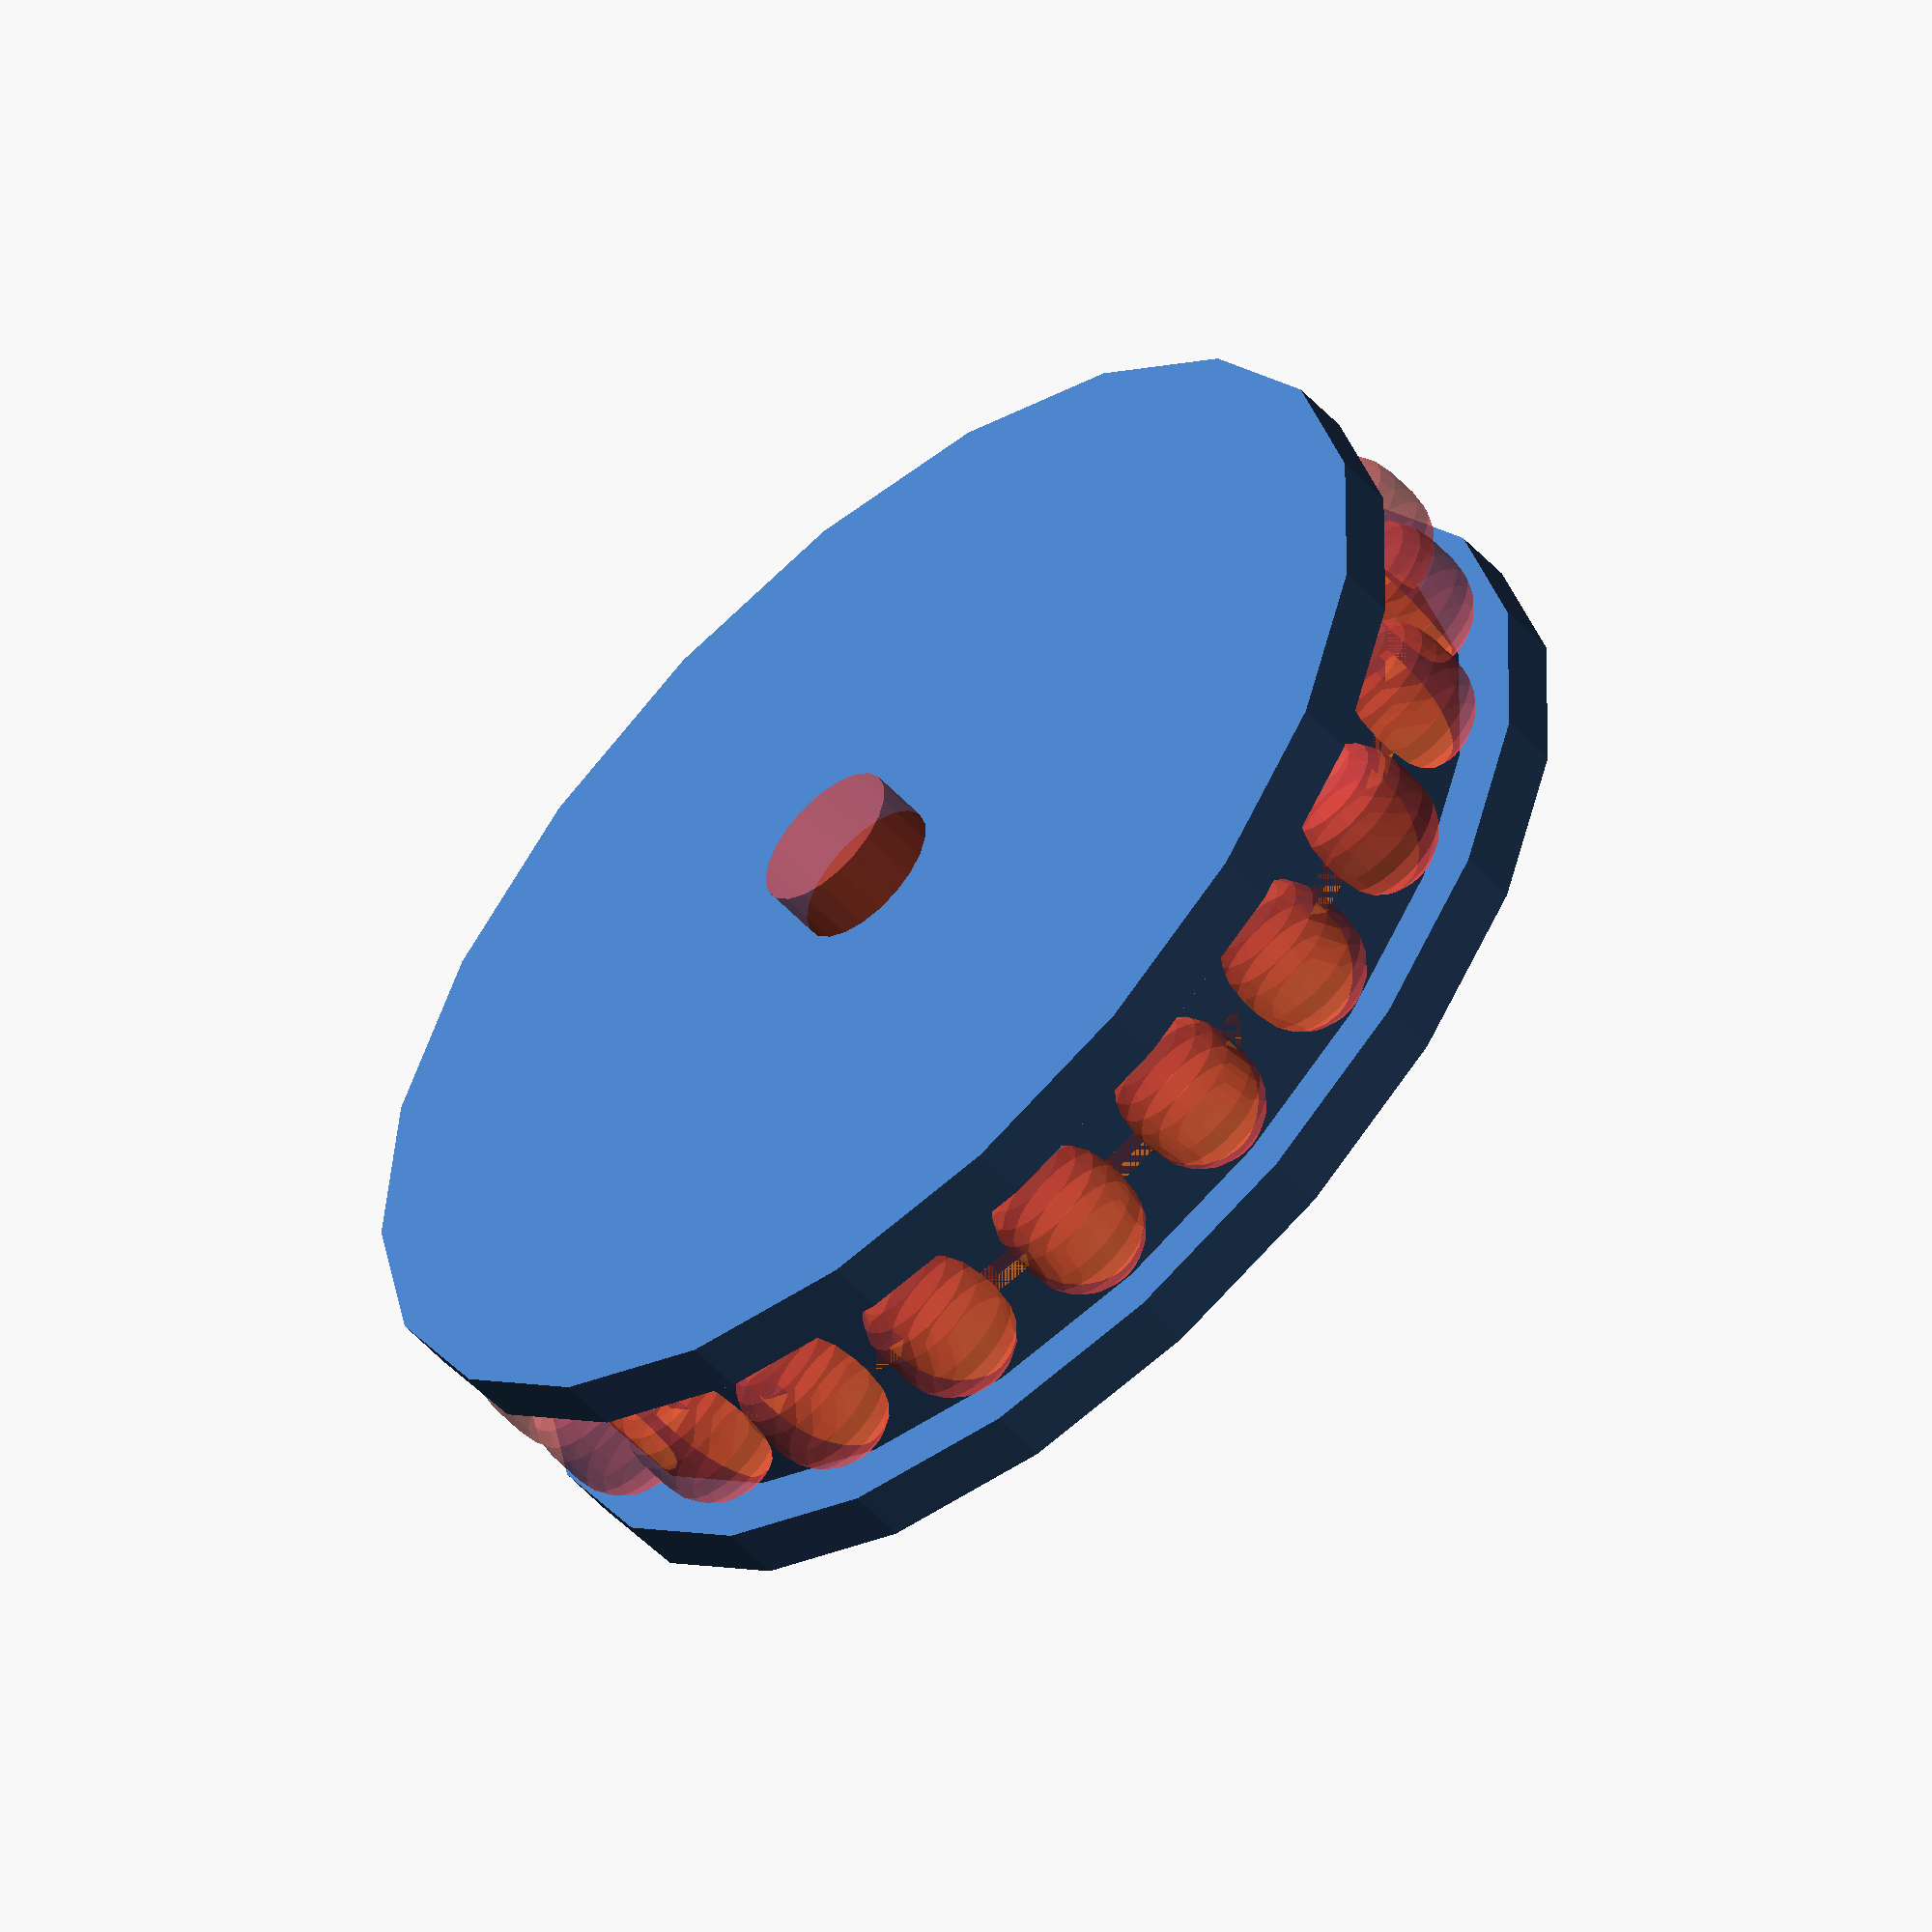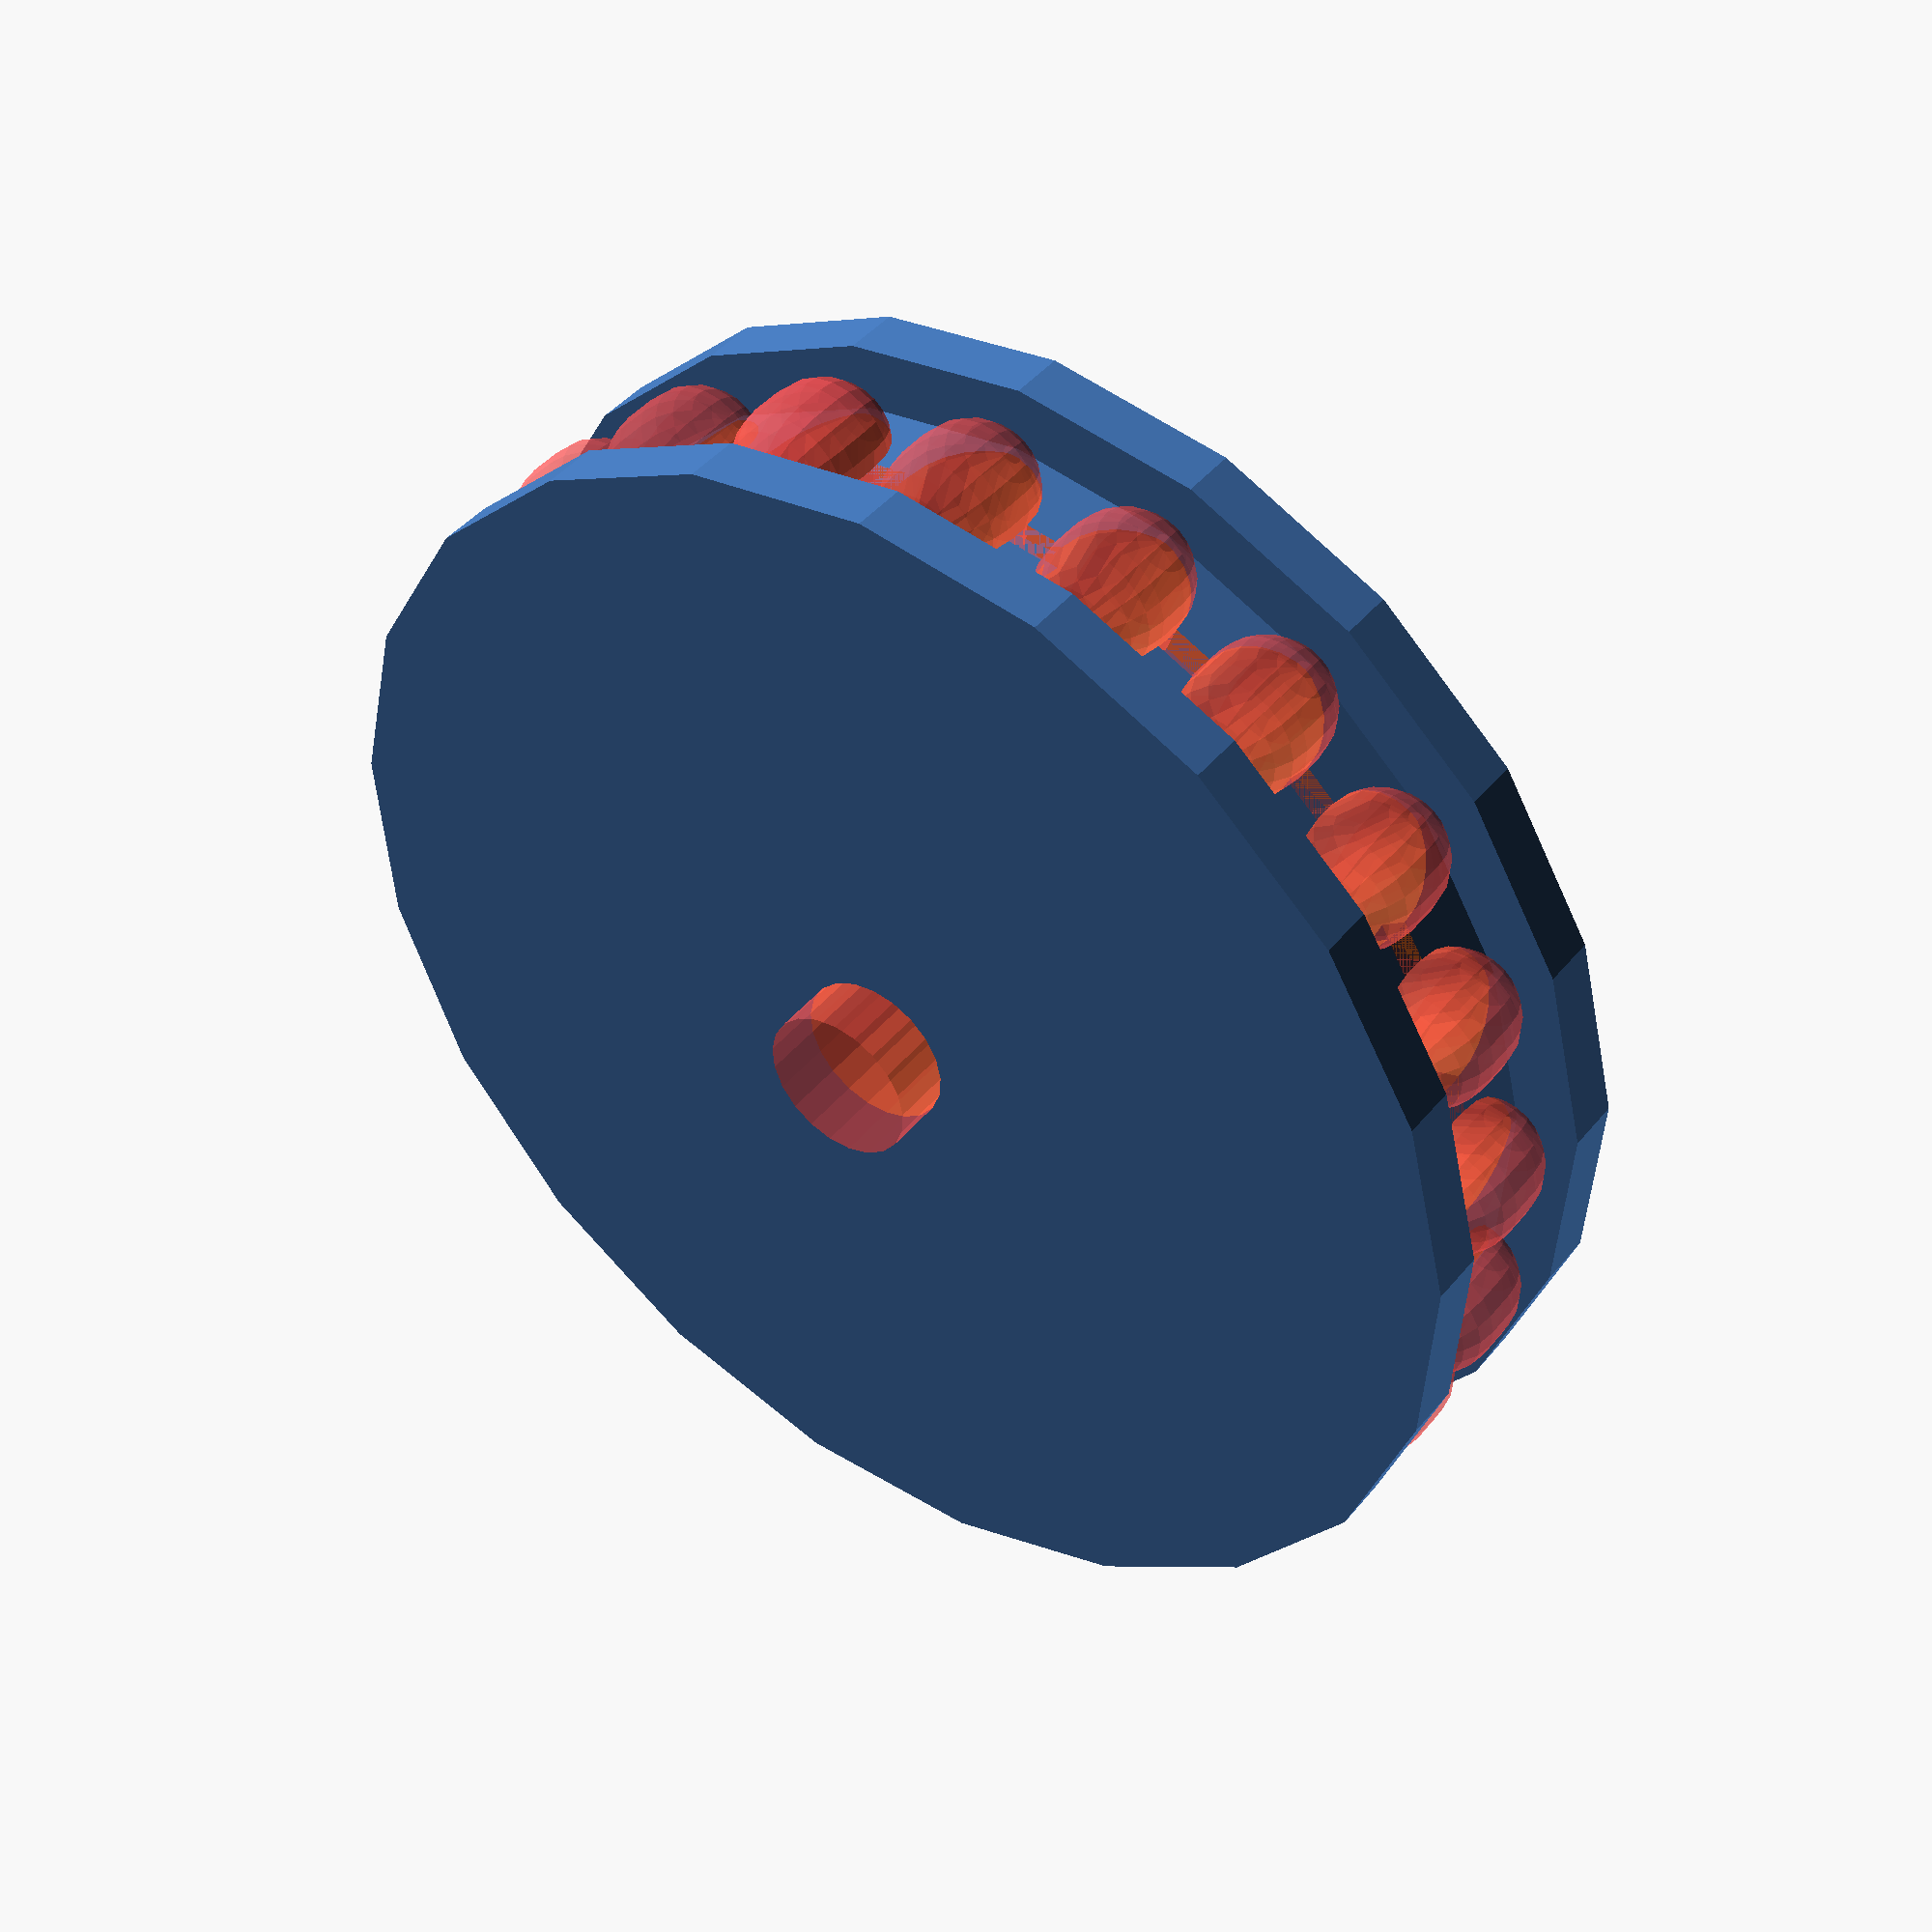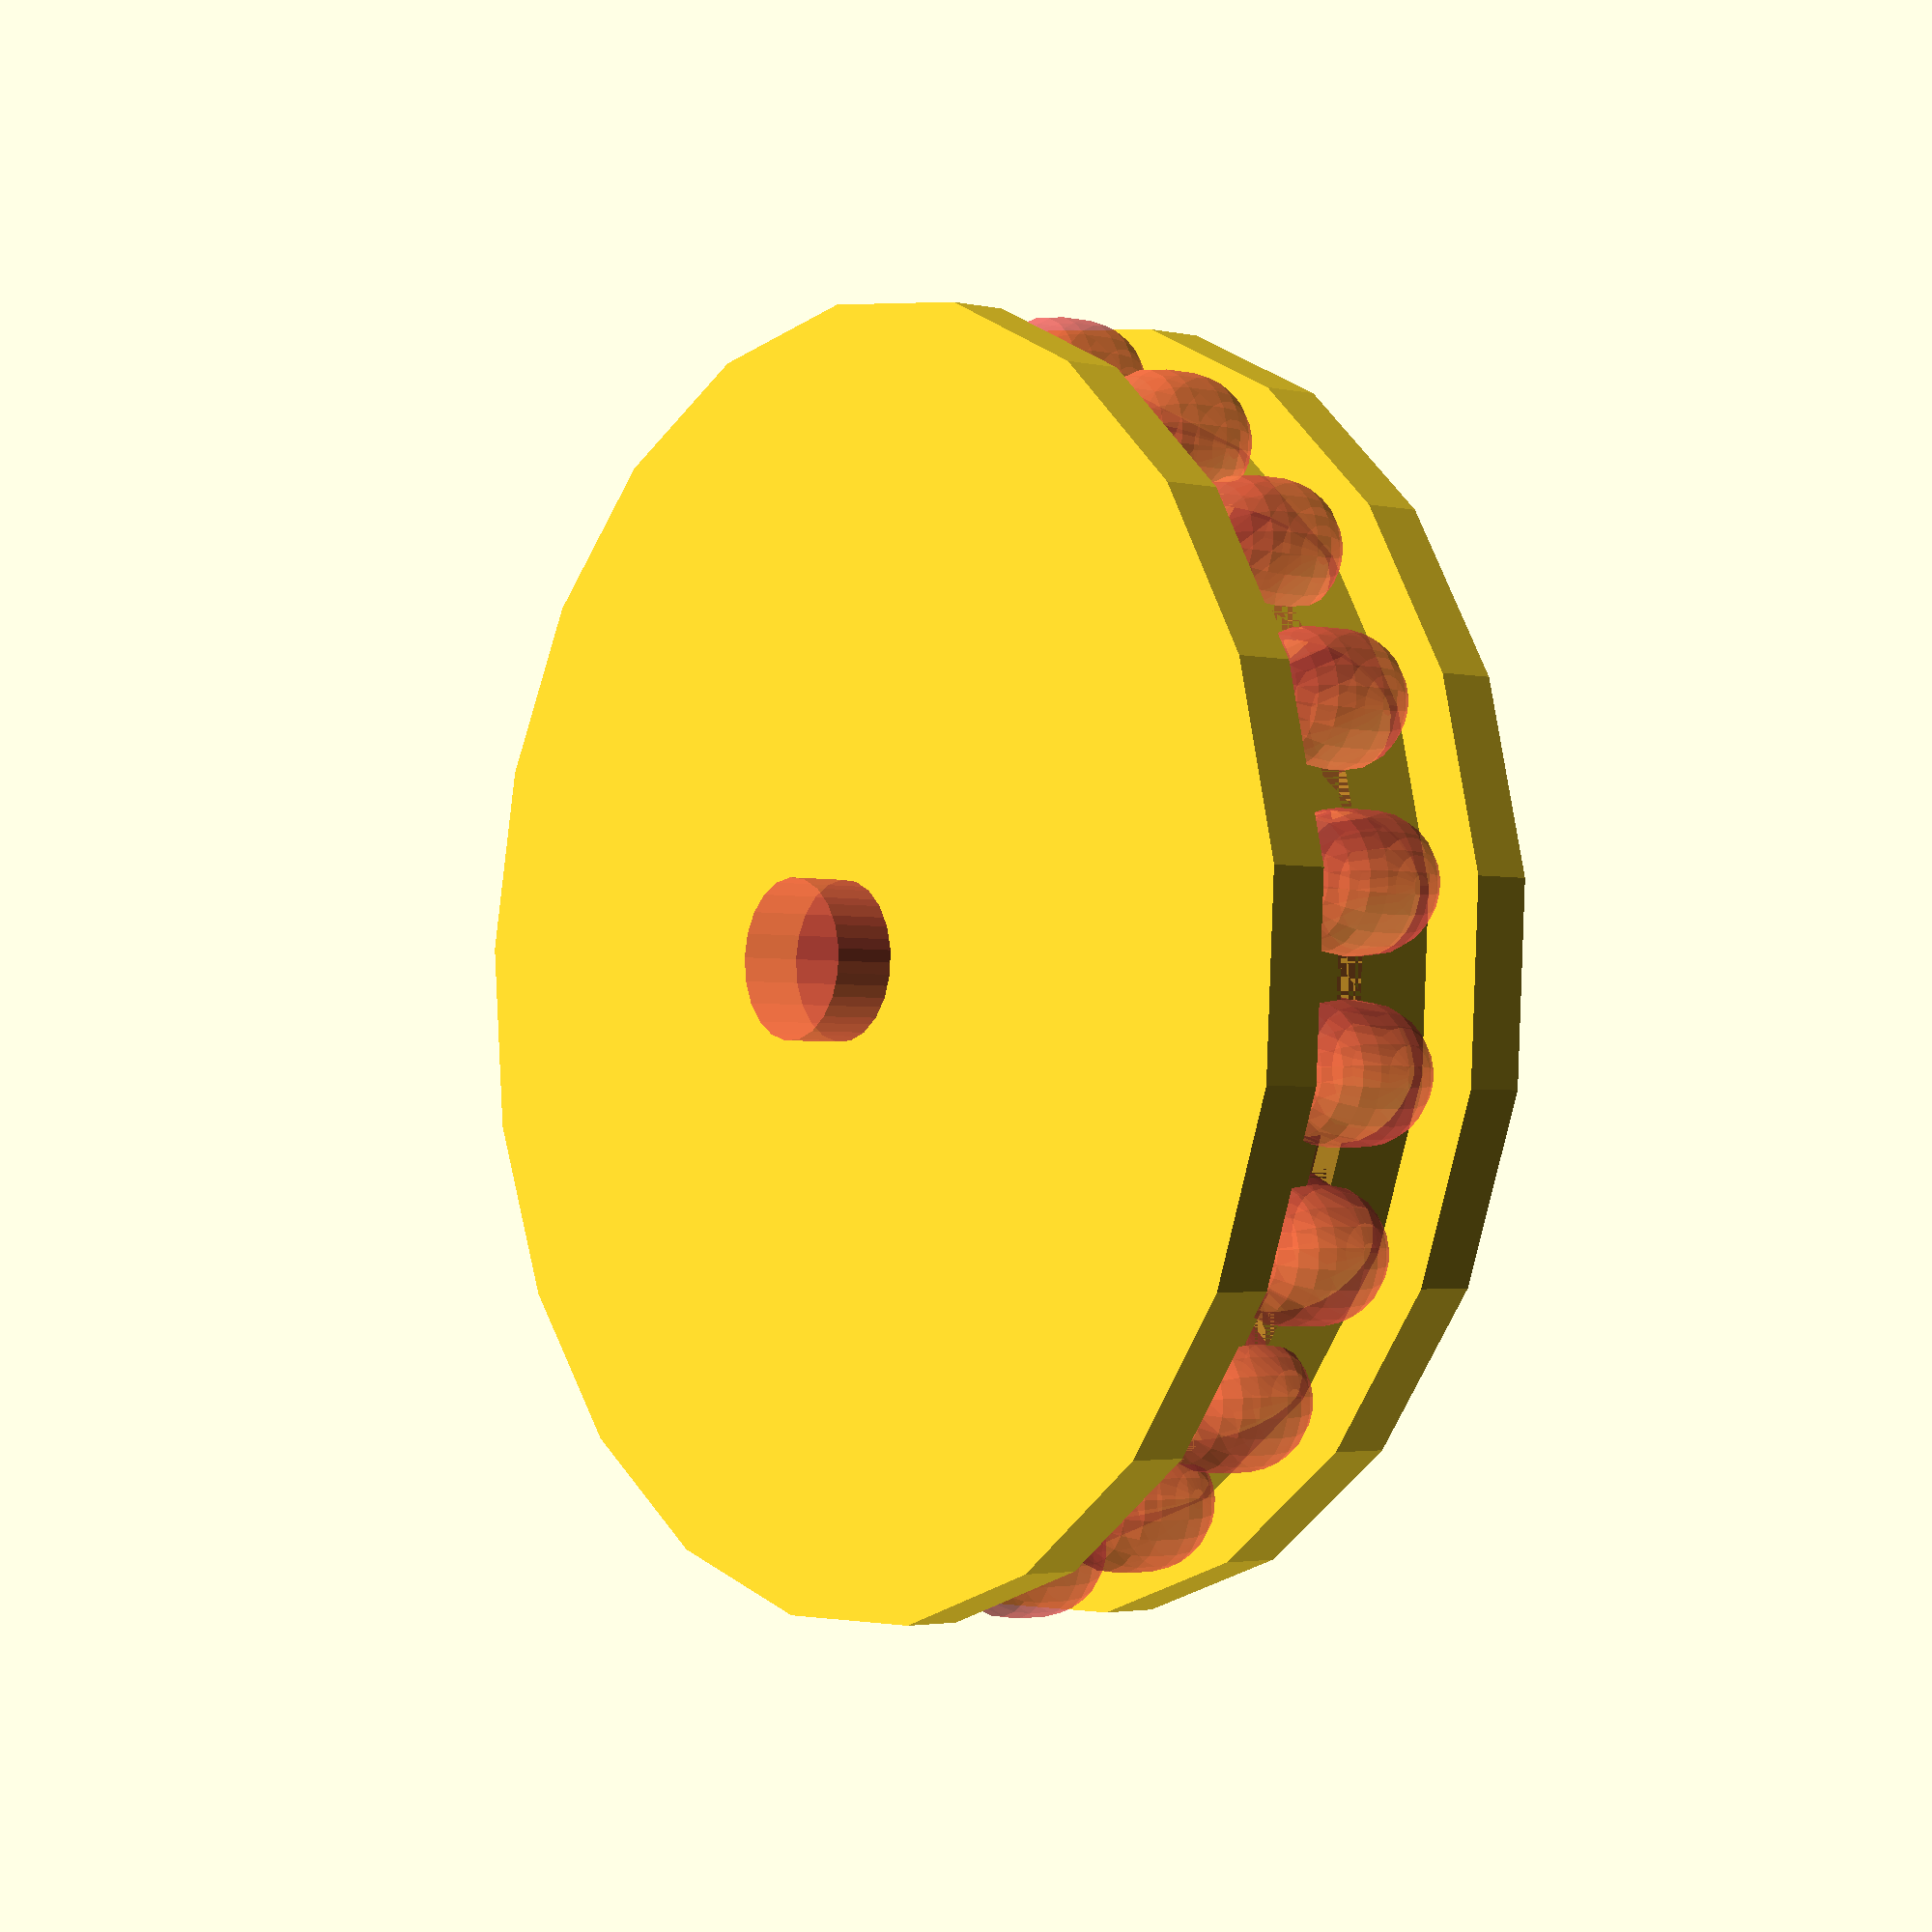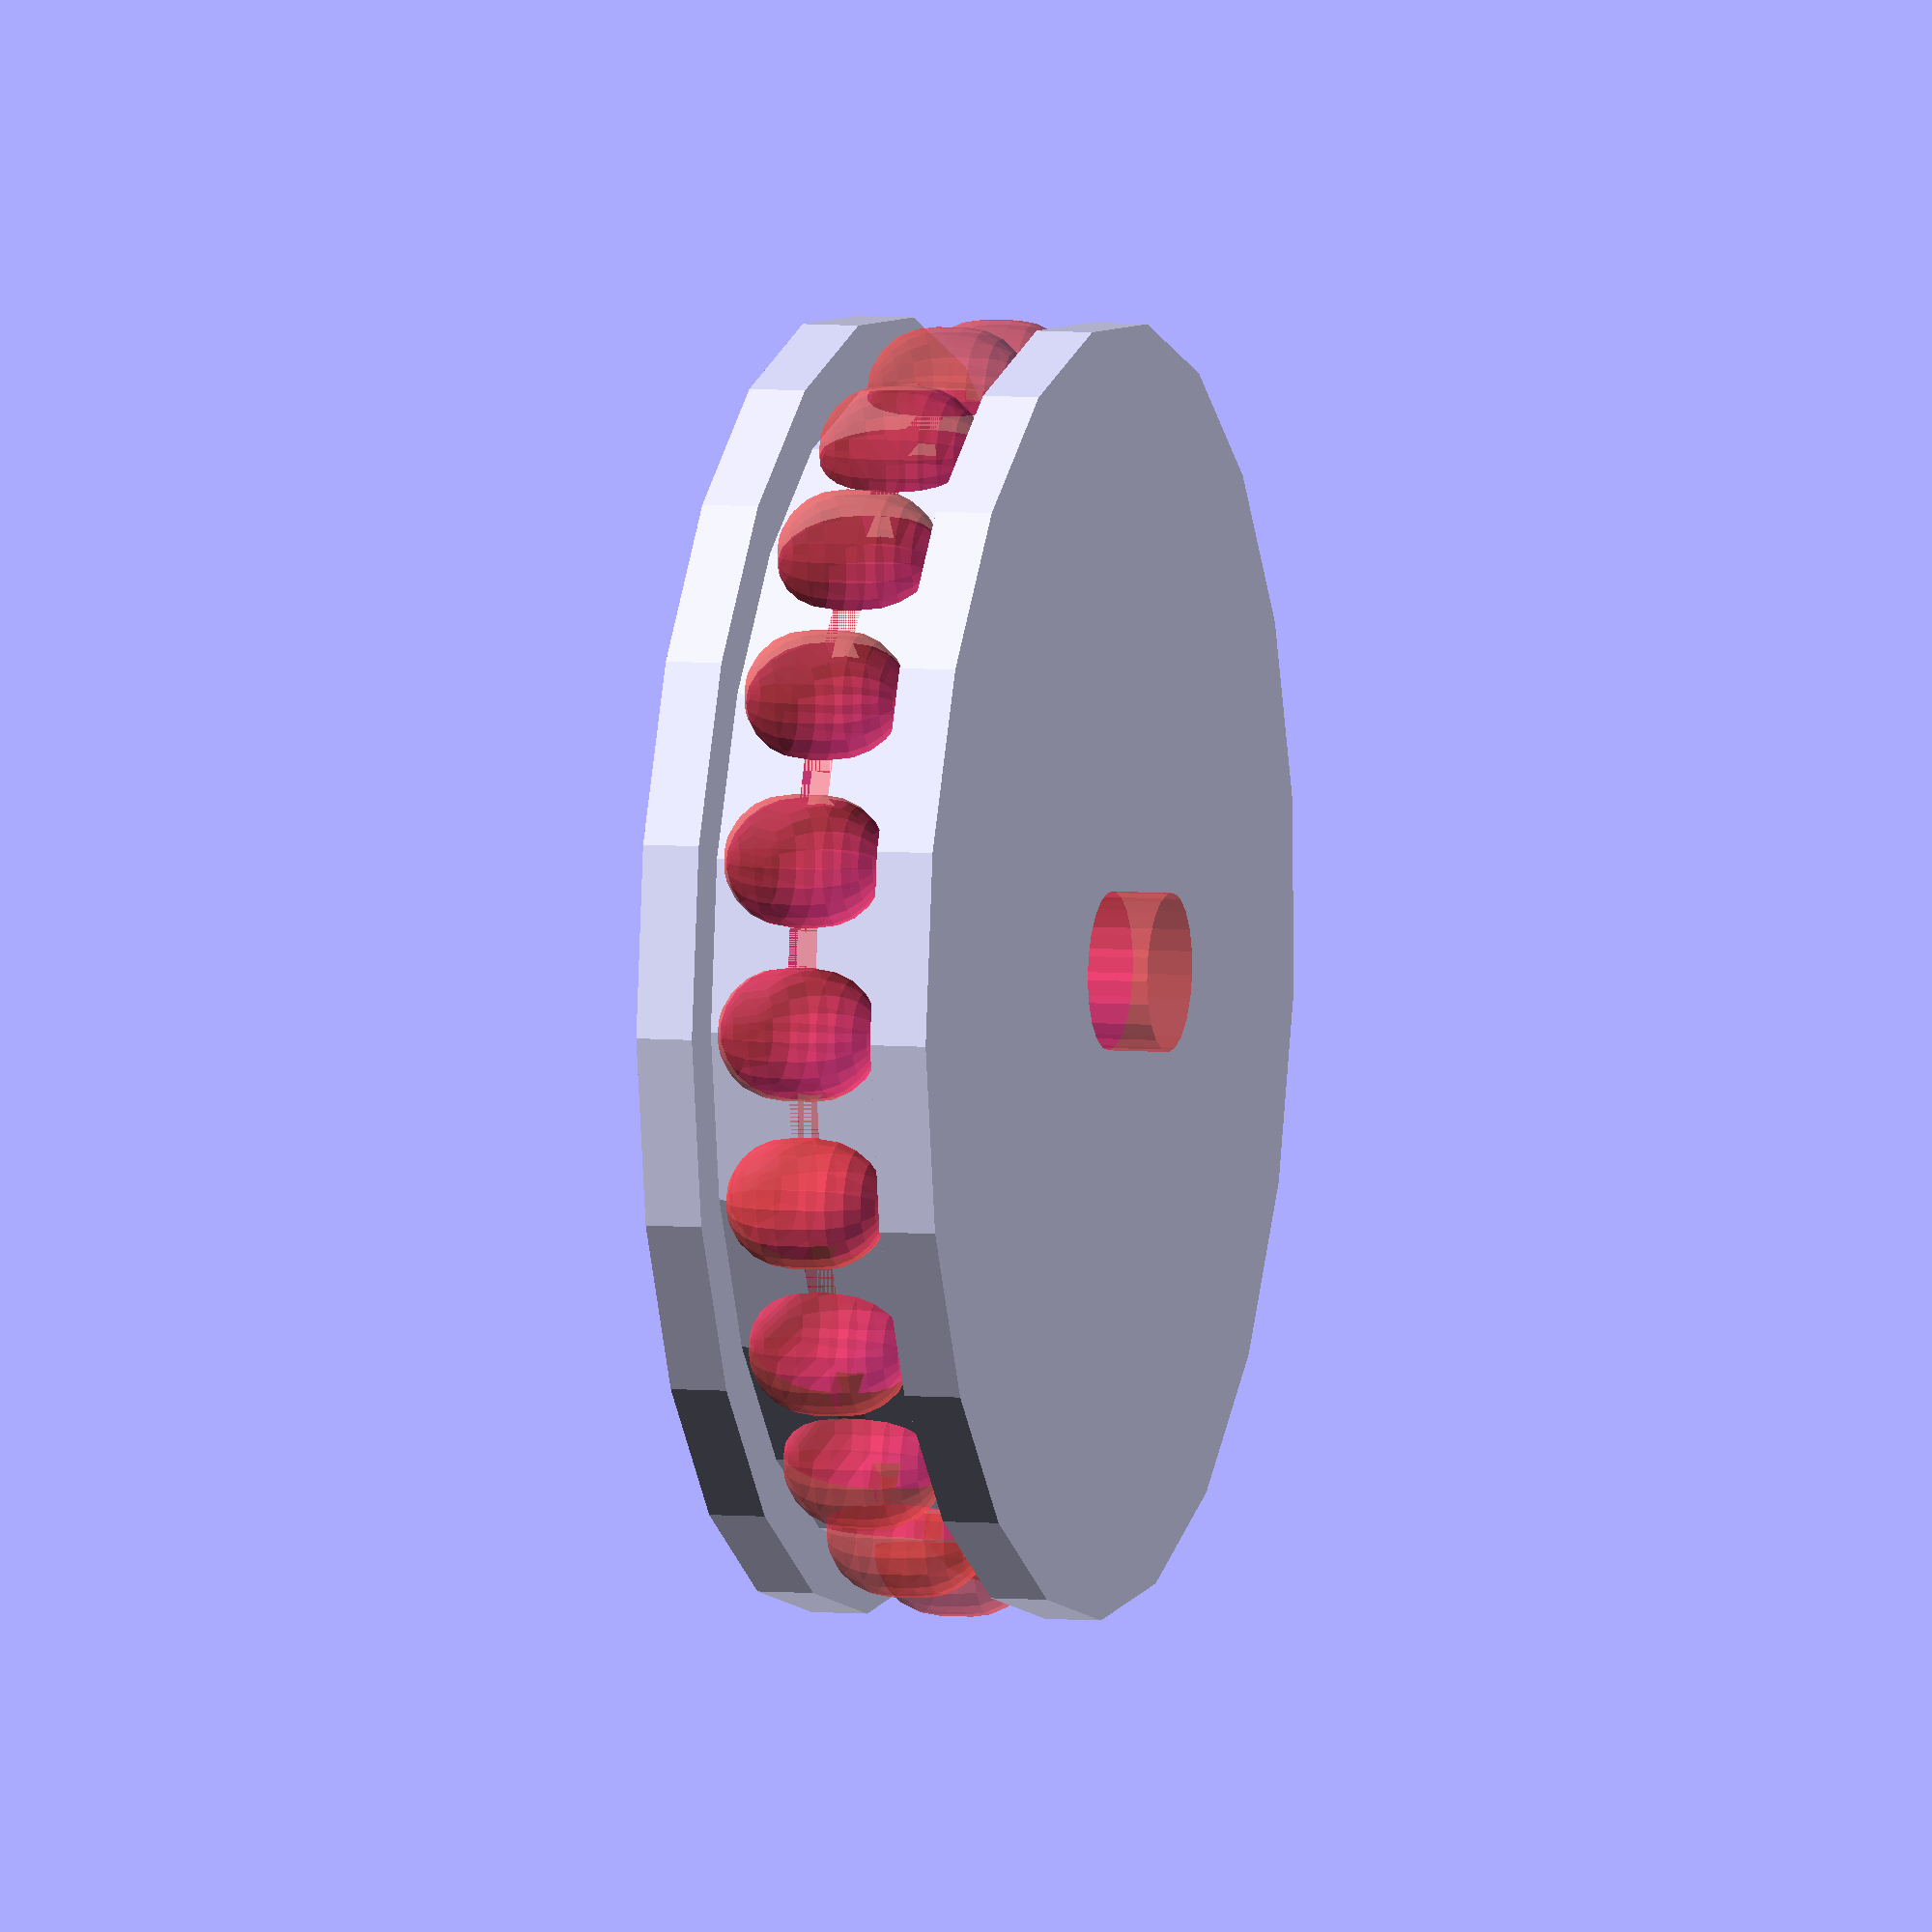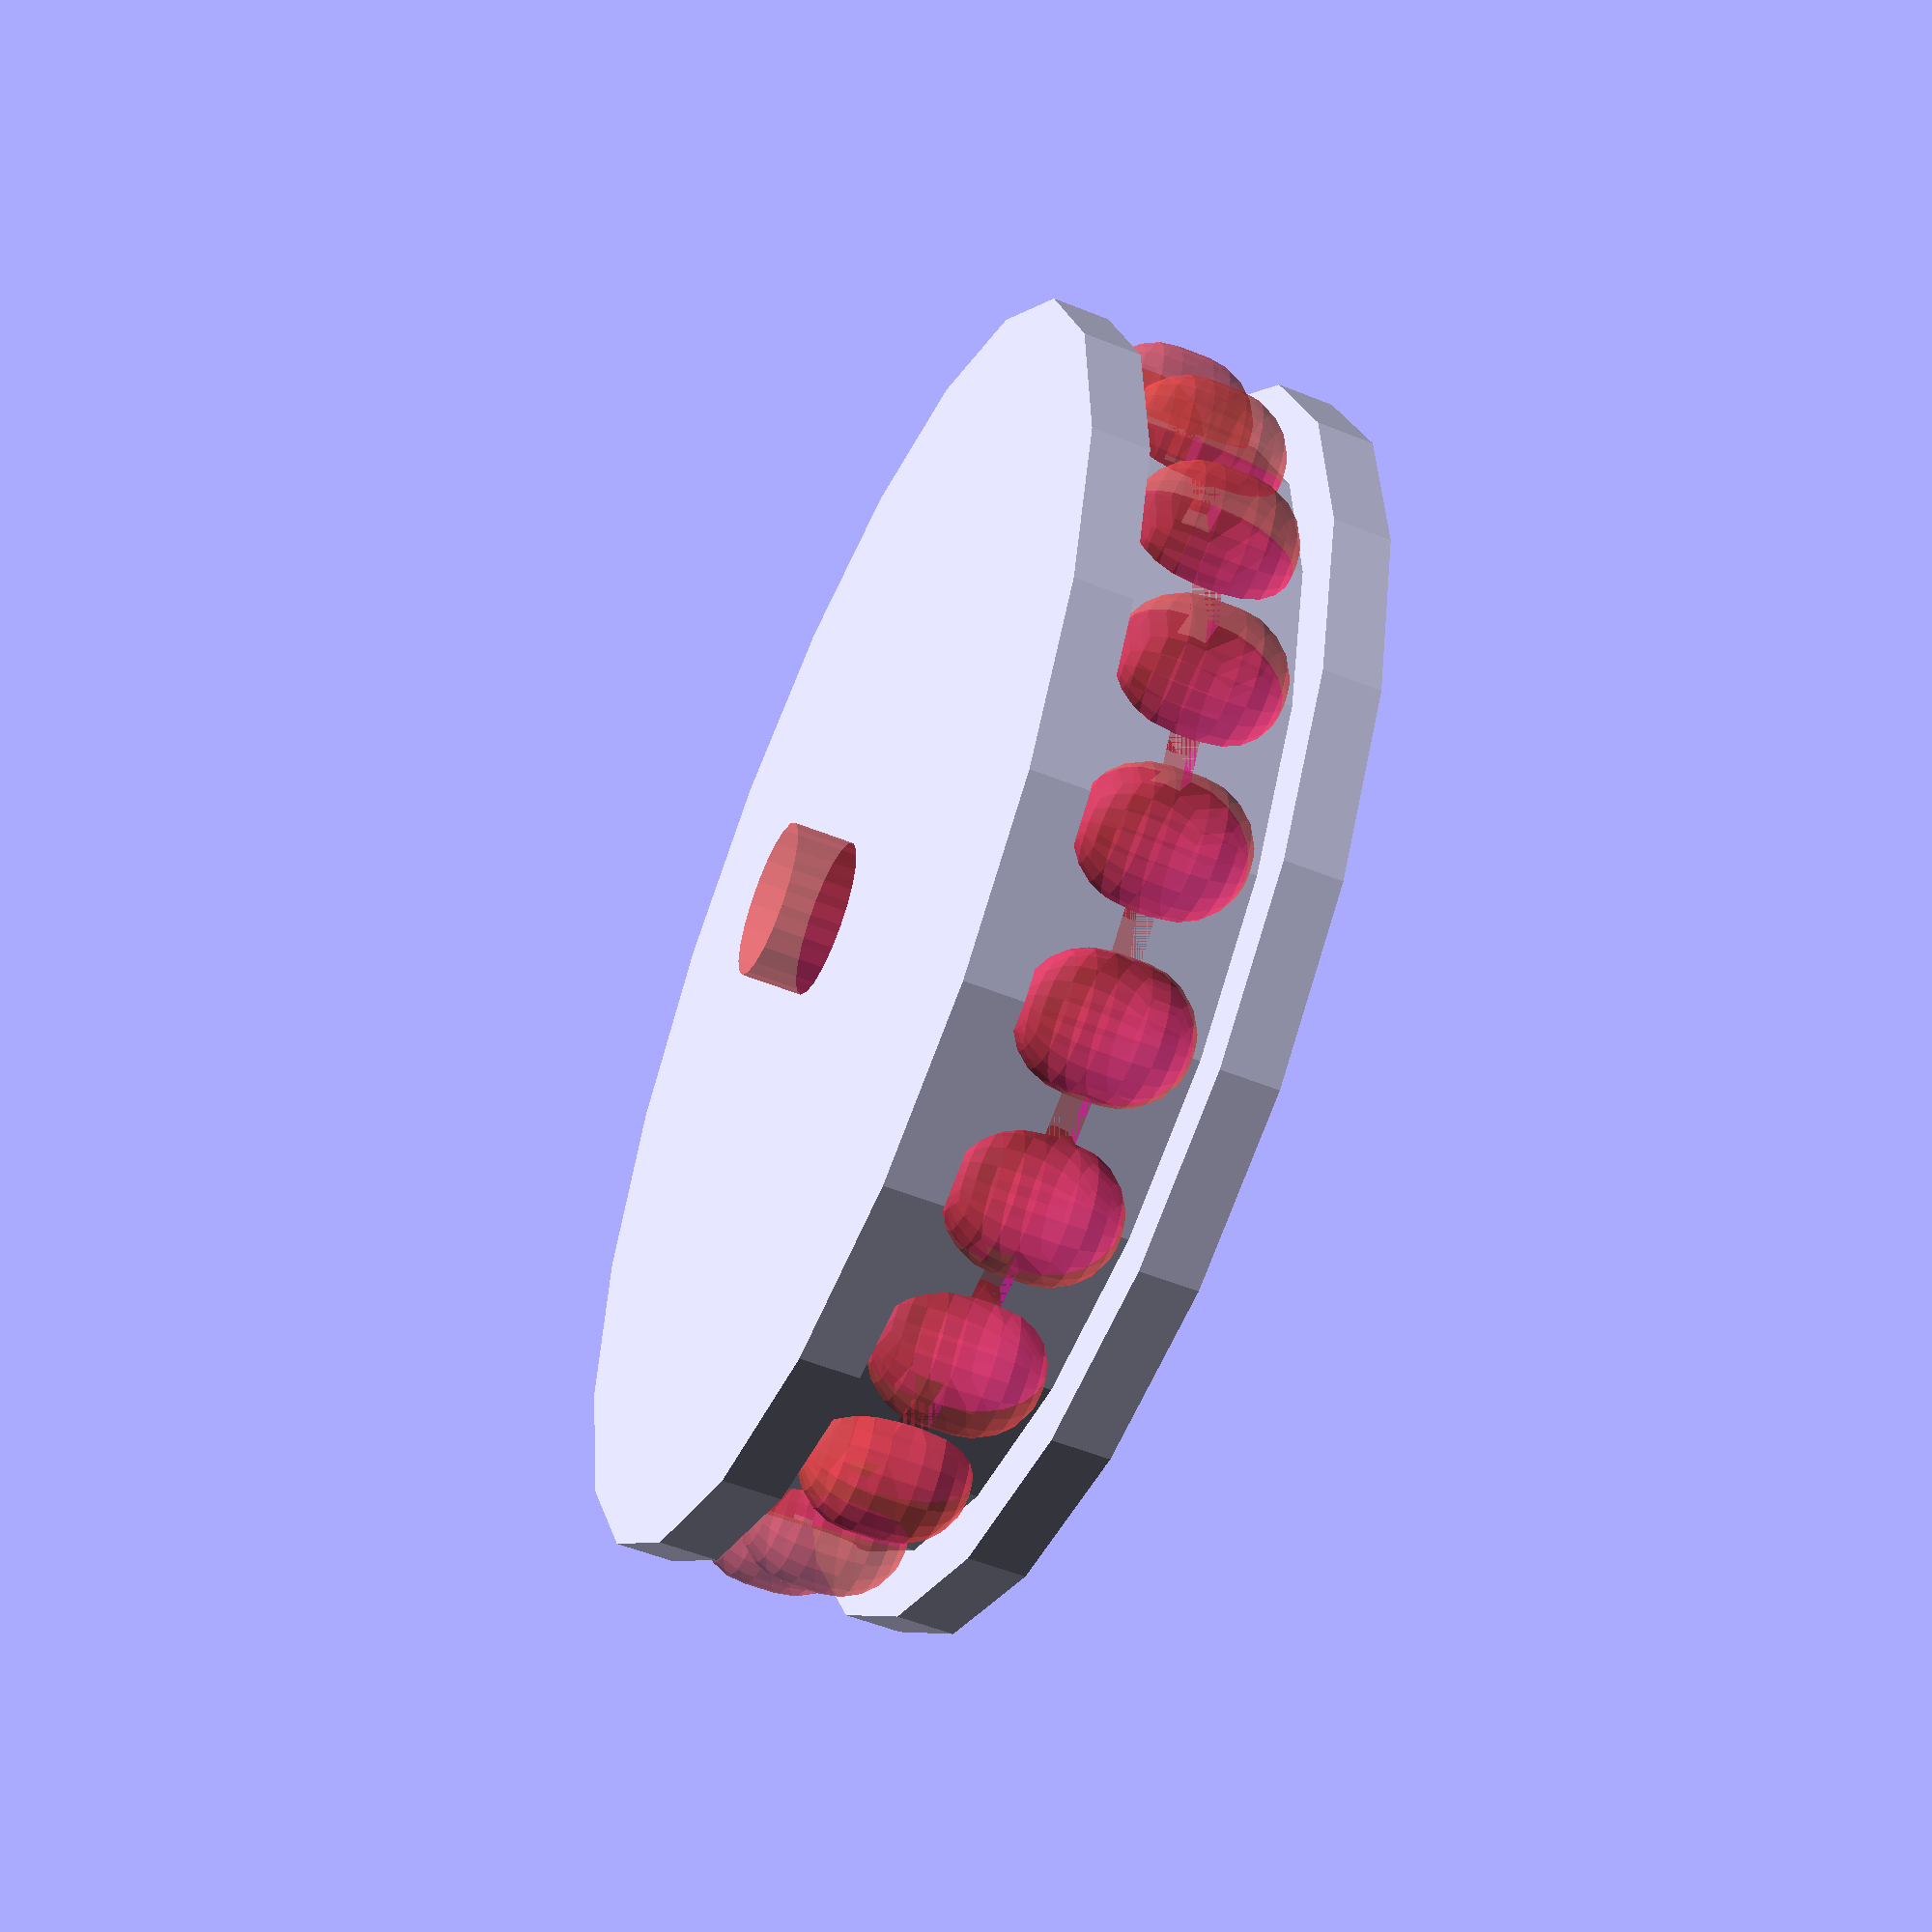
<openscad>
$fn=21;

r = 20.1275367222;
ball_radius = 4.6/2; //6.05/2; //4.45/2;
h = ball_radius * 2 * (1 + .25 + .2 );
echo(h);
n_teeth=21;
link_radius=.5;
cover_height=2;

shaft_radius = 5.5/2;

module make_sphere_ring(ring_radius, sphere_radius, num_spheres) {
  union(){
    for (i = [0:num_spheres]){
      rotate([0,0,i*360/num_spheres])
        translate([ring_radius,0,0])hull() {
          sphere(sphere_radius);
          translate([-.5 * sphere_radius,0,0])sphere(sphere_radius);
          translate([0,0,.25 * sphere_radius])sphere(sphere_radius);
          translate([0,0,-.25 * sphere_radius])sphere(sphere_radius);
        }
    }
  }
}

module make_torus(ring_radius, inner_radius) {
  // openscad apparently can't handle rotate_extrude in a difference, so this isn't a real cylinder
  /*rotate_extrude(convexity=10)translate([ring_radius, 0, 0])circle(inner_radius);*/
  difference() {
    cylinder (
        h = inner_radius*2,
        r = ring_radius,
        center = true);
    cylinder (
        h = inner_radius * 2,
        r = ring_radius - 2*inner_radius,
        center = true);
  }
}

module bead_ring() {
  union() {
    make_sphere_ring(r, ball_radius, n_teeth);
    make_torus(r, link_radius);
  }
}
module make_gear() {
  difference() {
    union() {
      cylinder(h=h, r=r, center=true);
      translate([0,0,-.9*(h-cover_height)])
        cylinder(h=cover_height, r=r+ball_radius, center=true);
      translate([0,0,.9*(h-cover_height)])
        cylinder(h=cover_height, r=r+ball_radius, center=true);
    }

    /*cylinder(h=h, r=r, center=true);*/
    # cylinder (
        r=shaft_radius,
        h=h + 4 * cover_height,
        center=true);
    # bead_ring();
  }
}
make_gear();
/*bead_ring() ;*/
/*make_torus(r, link_radius);*/

</openscad>
<views>
elev=54.8 azim=155.0 roll=221.8 proj=o view=wireframe
elev=316.7 azim=252.2 roll=36.0 proj=p view=wireframe
elev=2.7 azim=217.6 roll=52.9 proj=p view=solid
elev=174.4 azim=198.5 roll=73.5 proj=o view=wireframe
elev=54.4 azim=70.9 roll=246.9 proj=p view=wireframe
</views>
